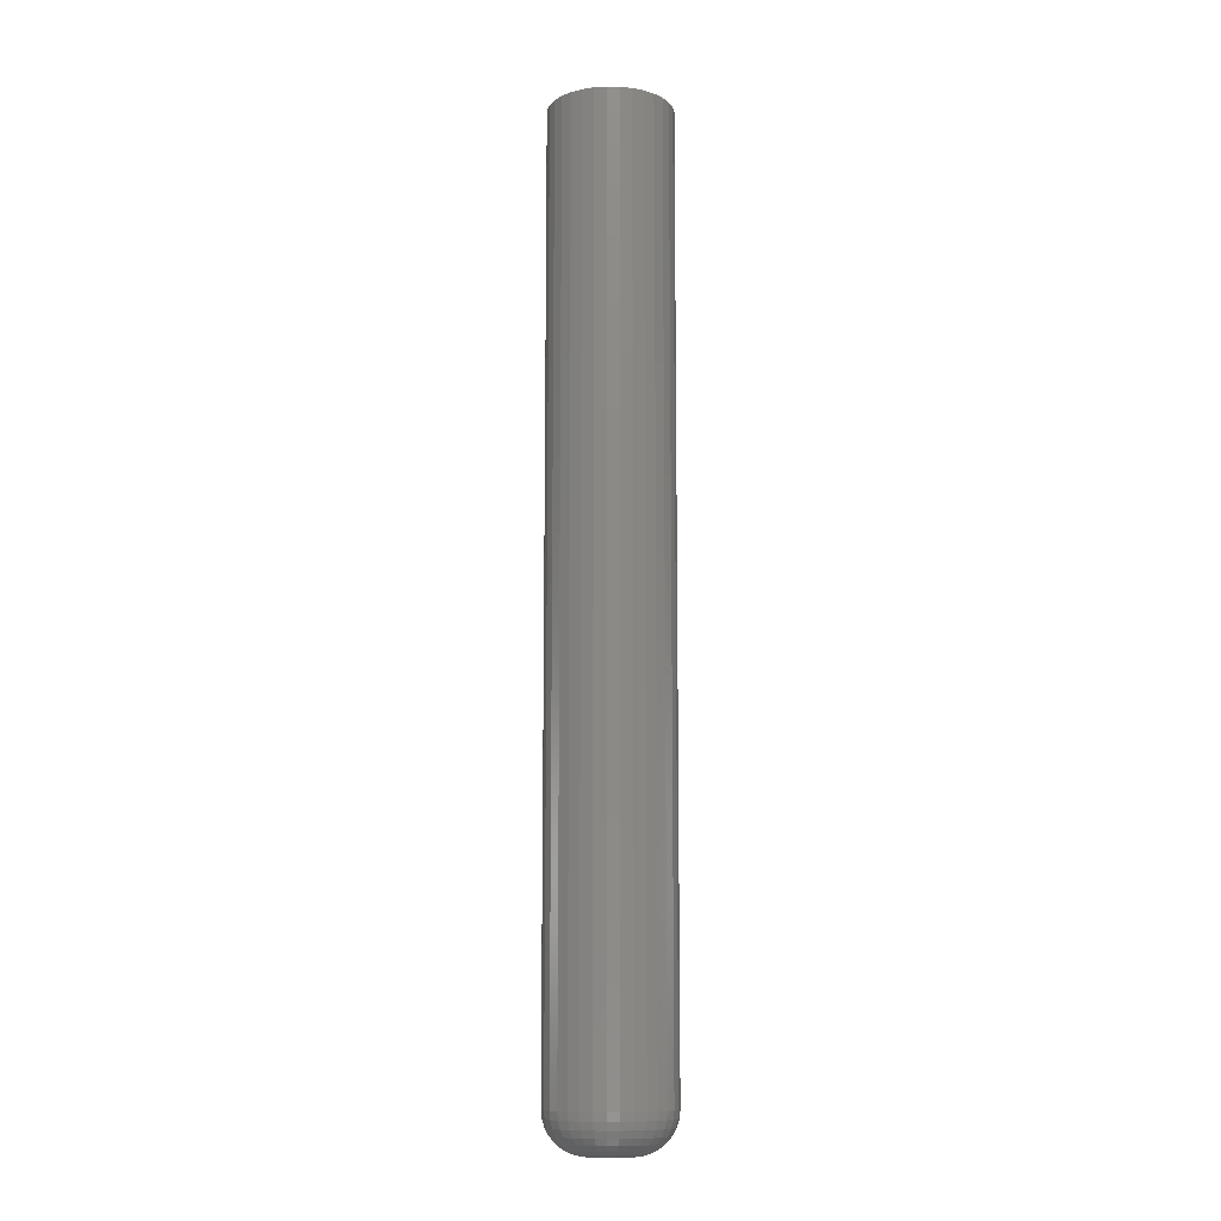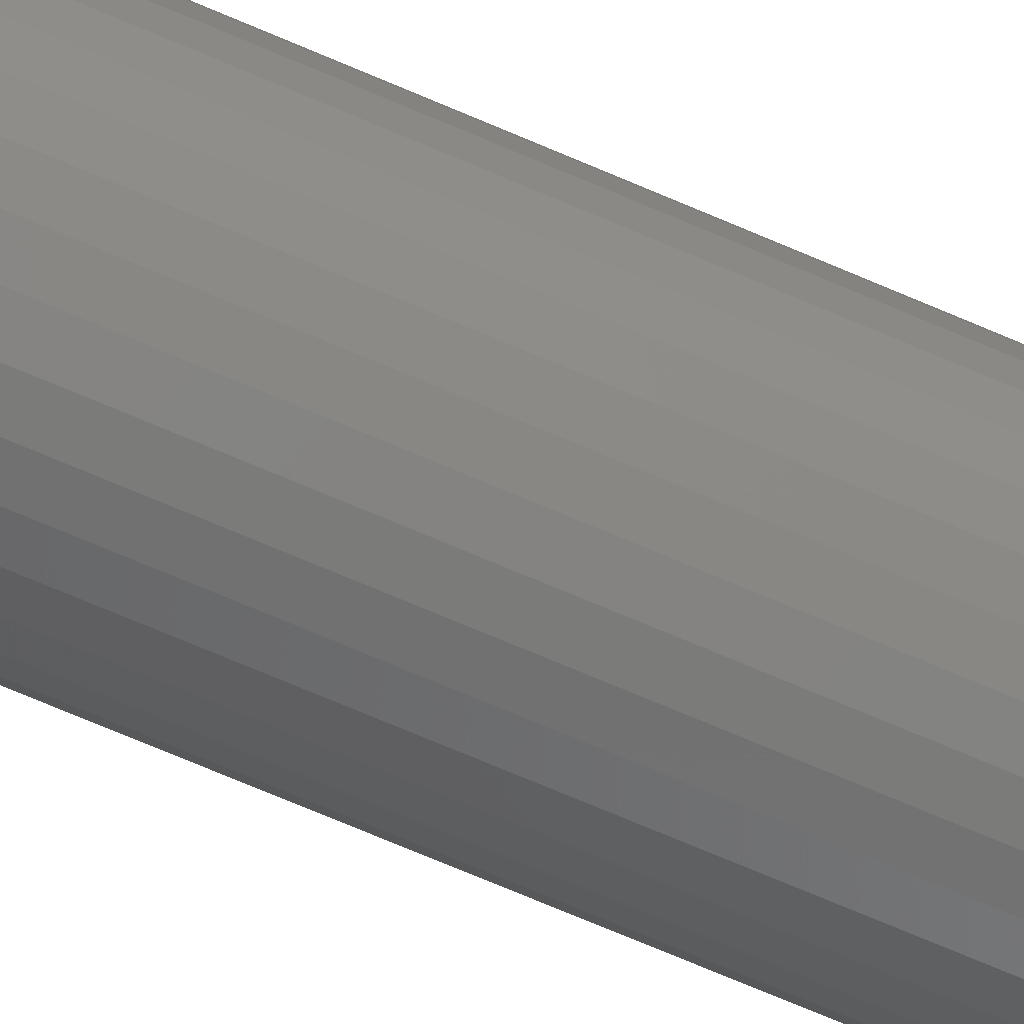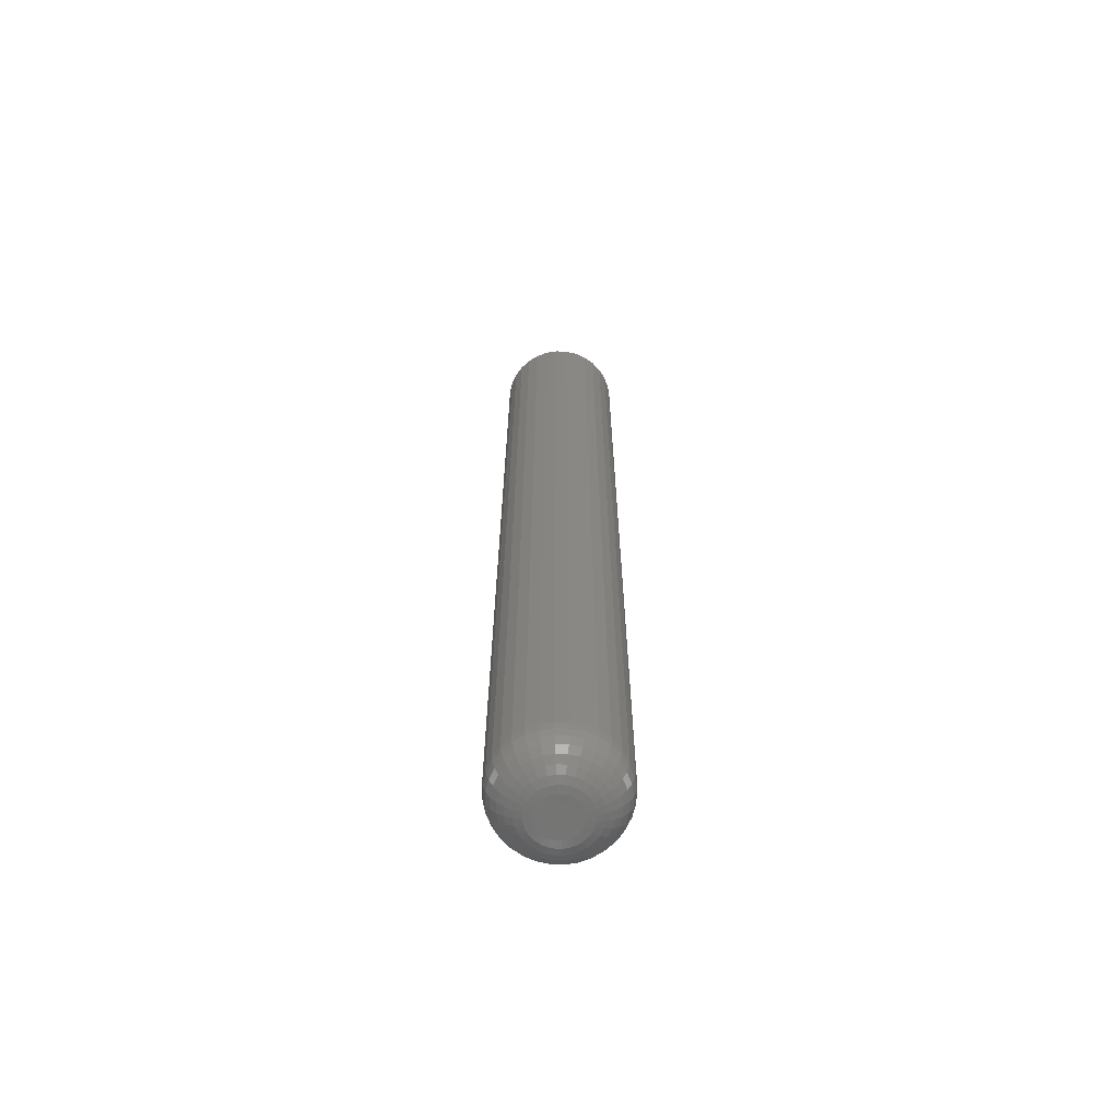
<metadata>
{"format":"stl","ext":"stl","renderer":"f3d","projection":"perspective","resolution":1024,"background":"white","views":[{"elev":-10.8,"azim":-30.5,"up":"+Z"},{"elev":-68.6,"azim":66.4,"up":"+Y"},{"elev":-65.9,"azim":93.6,"up":"+Z"}]}
</metadata>
<code>
# stl→obj: 320 verts, 636 faces
v -0.01266 0.008955 0
v -0.01066 0.0114 0
v 0.01214 0.0114 0
v 0.01414 0.008955 0
v -0.01415 0.006168 0
v 0.01563 0.006168 0
v 0.01414 -0.008955 0
v -0.01266 -0.008955 0
v 0.01563 -0.006168 0
v -0.01066 -0.0114 0
v 0.01214 -0.0114 0
v -0.008215 -0.0134 0
v 0.009695 -0.0134 0
v -0.005428 -0.01489 0
v -0.002404 -0.01581 0
v 0.006908 -0.01489 0
v 0.0007401 -0.01612 0
v 0.003885 -0.01581 0
v 0.009695 0.0134 0
v -0.008215 0.0134 0
v -0.005428 0.01489 0
v -0.002404 0.01581 0
v 0.0007401 0.01612 0
v 0.003885 0.01581 0
v 0.006908 0.01489 0
v -0.01415 -0.006168 0
v -0.01507 -0.003145 0
v 0.01655 -0.003145 0
v -0.01538 -1.396e-17 0
v 0.01686 -5.565e-18 0
v -0.01507 0.003145 0
v 0.01655 0.003145 0
v 0.04811 -5.367e-17 0.03125
v 0.04811 0 0.75
v 0.0472 -0.009241 0.03125
v 0.0472 -0.009241 0.75
v 0.0445 -0.01813 0.03125
v 0.0445 -0.01813 0.75
v 0.04013 -0.02632 0.03125
v 0.04013 -0.02632 0.75
v 0.03423 -0.03349 0.03125
v 0.03423 -0.03349 0.75
v 0.02706 -0.03939 0.03125
v 0.02706 -0.03939 0.75
v 0.01887 -0.04376 0.03125
v 0.01887 -0.04376 0.75
v 0.009981 -0.04646 0.03125
v 0.009981 -0.04646 0.75
v 0.0007401 -0.04737 0.03125
v 0.0007401 -0.04737 0.75
v -0.008501 -0.04646 0.03125
v -0.008501 -0.04646 0.75
v -0.01739 -0.04376 0.03125
v -0.01739 -0.04376 0.75
v -0.02558 -0.03939 0.03125
v -0.02558 -0.03939 0.75
v -0.03275 -0.03349 0.03125
v -0.03275 -0.03349 0.75
v -0.03865 -0.02632 0.03125
v -0.03865 -0.02632 0.75
v -0.04302 -0.01813 0.03125
v -0.04302 -0.01813 0.75
v -0.04572 -0.009241 0.03125
v -0.04572 -0.009241 0.75
v -0.04663 5.801e-18 0.03125
v -0.04663 5.801e-18 0.75
v -0.04572 0.009241 0.03125
v -0.04572 0.009241 0.75
v -0.04302 0.01813 0.03125
v -0.04302 0.01813 0.75
v -0.03865 0.02632 0.03125
v -0.03865 0.02632 0.75
v -0.03275 0.03349 0.03125
v -0.03275 0.03349 0.75
v -0.02558 0.03939 0.03125
v -0.02558 0.03939 0.75
v -0.01739 0.04376 0.03125
v -0.01739 0.04376 0.75
v -0.008501 0.04646 0.03125
v -0.008501 0.04646 0.75
v 0.0007401 0.04737 0.03125
v 0.0007401 0.04737 0.75
v 0.009981 0.04646 0.03125
v 0.009981 0.04646 0.75
v 0.01887 0.04376 0.03125
v 0.01887 0.04376 0.75
v 0.02706 0.03939 0.03125
v 0.02706 0.03939 0.75
v 0.03423 0.03349 0.03125
v 0.03423 0.03349 0.75
v 0.04013 0.02632 0.03125
v 0.04013 0.02632 0.75
v 0.0445 0.01813 0.03125
v 0.0445 0.01813 0.75
v 0.0472 0.009241 0.03125
v 0.0472 0.009241 0.75
v -0.04603 -3.469e-17 0.02515
v -0.04513 0.009124 0.02515
v -0.04425 -3.469e-17 0.01929
v -0.04339 0.008777 0.01929
v -0.04136 -3.123e-17 0.01389
v -0.04055 0.008214 0.01389
v -0.03748 -2.776e-17 0.009153
v -0.03674 0.007455 0.009153
v -0.03274 -2.429e-17 0.005267
v -0.0321 0.006532 0.005267
v -0.02734 -2.255e-17 0.002379
v -0.0268 0.005478 0.002379
v -0.02147 -1.561e-17 0.0006005
v -0.02105 0.004334 0.0006005
v 0.04661 0.009124 0.02515
v 0.04751 -2.776e-17 0.02515
v 0.04487 0.008777 0.01929
v 0.04573 -2.429e-17 0.01929
v 0.04203 0.008214 0.01389
v 0.04284 -2.082e-17 0.01389
v 0.03822 0.007455 0.009153
v 0.03896 -2.082e-17 0.009153
v 0.03358 0.006532 0.005267
v 0.03422 -1.561e-17 0.005267
v 0.02828 0.005478 0.002379
v 0.02882 -1.388e-17 0.002379
v 0.02253 0.004334 0.0006005
v 0.02296 -1.214e-17 0.0006005
v 0.04395 0.0179 0.02515
v 0.04231 0.01722 0.01929
v 0.03964 0.01611 0.01389
v 0.03605 0.01462 0.009153
v 0.03167 0.01281 0.005267
v 0.02668 0.01074 0.002379
v 0.02126 0.008501 0.0006005
v 0.03963 0.02598 0.02515
v 0.03815 0.02499 0.01929
v 0.03575 0.02339 0.01389
v 0.03252 0.02123 0.009153
v 0.02858 0.0186 0.005267
v 0.02409 0.0156 0.002379
v 0.01921 0.01234 0.0006005
v 0.03381 0.03307 0.02515
v 0.03255 0.03181 0.01929
v 0.03051 0.02977 0.01389
v 0.02776 0.02702 0.009153
v 0.02441 0.02367 0.005267
v 0.02059 0.01985 0.002379
v 0.01645 0.01571 0.0006005
v 0.02672 0.03889 0.02515
v 0.02574 0.03741 0.01929
v 0.02413 0.03501 0.01389
v 0.02197 0.03178 0.009153
v 0.01934 0.02784 0.005267
v 0.01634 0.02335 0.002379
v 0.01308 0.01847 0.0006005
v 0.01864 0.04321 0.02515
v 0.01796 0.04157 0.01929
v 0.01685 0.0389 0.01389
v 0.01536 0.03531 0.009153
v 0.01355 0.03093 0.005267
v 0.01148 0.02594 0.002379
v 0.009241 0.02052 0.0006005
v 0.009864 0.04587 0.02515
v 0.009517 0.04413 0.01929
v 0.008954 0.04129 0.01389
v 0.008196 0.03748 0.009153
v 0.007272 0.03284 0.005267
v 0.006218 0.02754 0.002379
v 0.005074 0.02179 0.0006005
v 0.0007401 0.04677 0.02515
v 0.0007401 0.04499 0.01929
v 0.0007401 0.0421 0.01389
v 0.0007401 0.03822 0.009153
v 0.0007401 0.03348 0.005267
v 0.0007401 0.02808 0.002379
v 0.0007401 0.02221 0.0006005
v -0.008384 0.04587 0.02515
v -0.008037 0.04413 0.01929
v -0.007474 0.04129 0.01389
v -0.006715 0.03748 0.009153
v -0.005791 0.03284 0.005267
v -0.004737 0.02754 0.002379
v -0.003594 0.02179 0.0006005
v -0.01716 0.04321 0.02515
v -0.01648 0.04157 0.01929
v -0.01537 0.0389 0.01389
v -0.01388 0.03531 0.009153
v -0.01207 0.03093 0.005267
v -0.01 0.02594 0.002379
v -0.007761 0.02052 0.0006005
v -0.02524 0.03889 0.02515
v -0.02425 0.03741 0.01929
v -0.02265 0.03501 0.01389
v -0.02049 0.03178 0.009153
v -0.01786 0.02784 0.005267
v -0.01486 0.02335 0.002379
v -0.0116 0.01847 0.0006005
v -0.03233 0.03307 0.02515
v -0.03107 0.03181 0.01929
v -0.02903 0.02977 0.01389
v -0.02628 0.02702 0.009153
v -0.02293 0.02367 0.005267
v -0.01911 0.01985 0.002379
v -0.01497 0.01571 0.0006005
v -0.03815 0.02598 0.02515
v -0.03667 0.02499 0.01929
v -0.03427 0.02339 0.01389
v -0.03103 0.02123 0.009153
v -0.0271 0.0186 0.005267
v -0.02261 0.0156 0.002379
v -0.01773 0.01234 0.0006005
v -0.04247 0.0179 0.02515
v -0.04082 0.01722 0.01929
v -0.03816 0.01611 0.01389
v -0.03457 0.01462 0.009153
v -0.03019 0.01281 0.005267
v -0.0252 0.01074 0.002379
v -0.01978 0.008501 0.0006005
v 0.04661 -0.009124 0.02515
v 0.04487 -0.008777 0.01929
v 0.04203 -0.008214 0.01389
v 0.03822 -0.007455 0.009153
v 0.03358 -0.006532 0.005267
v 0.02828 -0.005478 0.002379
v 0.02253 -0.004334 0.0006005
v -0.04513 -0.009124 0.02515
v -0.04339 -0.008777 0.01929
v -0.04055 -0.008214 0.01389
v -0.03674 -0.007455 0.009153
v -0.0321 -0.006532 0.005267
v -0.0268 -0.005478 0.002379
v -0.02105 -0.004334 0.0006005
v -0.04247 -0.0179 0.02515
v -0.04082 -0.01722 0.01929
v -0.03816 -0.01611 0.01389
v -0.03457 -0.01462 0.009153
v -0.03019 -0.01281 0.005267
v -0.0252 -0.01074 0.002379
v -0.01978 -0.008501 0.0006005
v -0.03815 -0.02598 0.02515
v -0.03667 -0.02499 0.01929
v -0.03427 -0.02339 0.01389
v -0.03103 -0.02123 0.009153
v -0.0271 -0.0186 0.005267
v -0.02261 -0.0156 0.002379
v -0.01773 -0.01234 0.0006005
v -0.03233 -0.03307 0.02515
v -0.03107 -0.03181 0.01929
v -0.02903 -0.02977 0.01389
v -0.02628 -0.02702 0.009153
v -0.02293 -0.02367 0.005267
v -0.01911 -0.01985 0.002379
v -0.01497 -0.01571 0.0006005
v -0.02524 -0.03889 0.02515
v -0.02425 -0.03741 0.01929
v -0.02265 -0.03501 0.01389
v -0.02049 -0.03178 0.009153
v -0.01786 -0.02784 0.005267
v -0.01486 -0.02335 0.002379
v -0.0116 -0.01847 0.0006005
v -0.01716 -0.04321 0.02515
v -0.01648 -0.04157 0.01929
v -0.01537 -0.0389 0.01389
v -0.01388 -0.03531 0.009153
v -0.01207 -0.03093 0.005267
v -0.01 -0.02594 0.002379
v -0.007761 -0.02052 0.0006005
v -0.008384 -0.04587 0.02515
v -0.008037 -0.04413 0.01929
v -0.007474 -0.04129 0.01389
v -0.006715 -0.03748 0.009153
v -0.005791 -0.03284 0.005267
v -0.004737 -0.02754 0.002379
v -0.003594 -0.02179 0.0006005
v 0.0007401 -0.04677 0.02515
v 0.0007401 -0.04499 0.01929
v 0.0007401 -0.0421 0.01389
v 0.0007401 -0.03822 0.009153
v 0.0007401 -0.03348 0.005267
v 0.0007401 -0.02808 0.002379
v 0.0007401 -0.02221 0.0006005
v 0.009864 -0.04587 0.02515
v 0.009517 -0.04413 0.01929
v 0.008954 -0.04129 0.01389
v 0.008196 -0.03748 0.009153
v 0.007272 -0.03284 0.005267
v 0.006218 -0.02754 0.002379
v 0.005074 -0.02179 0.0006005
v 0.01864 -0.04321 0.02515
v 0.01796 -0.04157 0.01929
v 0.01685 -0.0389 0.01389
v 0.01536 -0.03531 0.009153
v 0.01355 -0.03093 0.005267
v 0.01148 -0.02594 0.002379
v 0.009241 -0.02052 0.0006005
v 0.02672 -0.03889 0.02515
v 0.02574 -0.03741 0.01929
v 0.02413 -0.03501 0.01389
v 0.02197 -0.03178 0.009153
v 0.01934 -0.02784 0.005267
v 0.01634 -0.02335 0.002379
v 0.01308 -0.01847 0.0006005
v 0.03381 -0.03307 0.02515
v 0.03255 -0.03181 0.01929
v 0.03051 -0.02977 0.01389
v 0.02776 -0.02702 0.009153
v 0.02441 -0.02367 0.005267
v 0.02059 -0.01985 0.002379
v 0.01645 -0.01571 0.0006005
v 0.03963 -0.02598 0.02515
v 0.03815 -0.02499 0.01929
v 0.03575 -0.02339 0.01389
v 0.03252 -0.02123 0.009153
v 0.02858 -0.0186 0.005267
v 0.02409 -0.0156 0.002379
v 0.01921 -0.01234 0.0006005
v 0.04395 -0.0179 0.02515
v 0.04231 -0.01722 0.01929
v 0.03964 -0.01611 0.01389
v 0.03605 -0.01462 0.009153
v 0.03167 -0.01281 0.005267
v 0.02668 -0.01074 0.002379
v 0.02126 -0.008501 0.0006005
f 1 2 3
f 4 1 3
f 5 1 4
f 6 5 4
f 7 8 9
f 10 8 7
f 11 10 7
f 12 10 11
f 13 12 11
f 13 14 12
f 15 14 13
f 16 15 13
f 16 17 15
f 18 17 16
f 19 3 2
f 19 2 20
f 19 20 21
f 19 21 22
f 19 22 23
f 19 23 24
f 19 24 25
f 8 26 9
f 9 26 27
f 9 27 28
f 28 27 29
f 28 29 30
f 30 29 31
f 30 31 32
f 32 31 5
f 32 5 6
f 33 34 35
f 35 34 36
f 35 36 37
f 37 36 38
f 37 38 39
f 39 38 40
f 39 40 41
f 41 40 42
f 41 42 43
f 43 42 44
f 43 44 45
f 45 44 46
f 45 46 47
f 47 46 48
f 47 48 49
f 49 48 50
f 49 50 51
f 51 50 52
f 51 52 53
f 53 52 54
f 53 54 55
f 55 54 56
f 55 56 57
f 57 56 58
f 57 58 59
f 59 58 60
f 59 60 61
f 61 60 62
f 61 62 63
f 63 62 64
f 63 64 65
f 65 64 66
f 65 66 67
f 67 66 68
f 67 68 69
f 69 68 70
f 69 70 71
f 71 70 72
f 71 72 73
f 73 72 74
f 73 74 75
f 75 74 76
f 75 76 77
f 77 76 78
f 77 78 79
f 79 78 80
f 79 80 81
f 81 80 82
f 81 82 83
f 83 82 84
f 83 84 85
f 85 84 86
f 85 86 87
f 87 86 88
f 87 88 89
f 89 88 90
f 89 90 91
f 91 90 92
f 91 92 93
f 93 92 94
f 93 94 95
f 95 94 96
f 95 96 33
f 33 96 34
f 65 67 97
f 97 67 98
f 97 98 99
f 99 98 100
f 99 100 101
f 101 100 102
f 101 102 103
f 103 102 104
f 103 104 105
f 105 104 106
f 105 106 107
f 107 106 108
f 107 108 109
f 109 108 110
f 109 110 29
f 29 110 31
f 95 33 111
f 111 33 112
f 111 112 113
f 113 112 114
f 113 114 115
f 115 114 116
f 115 116 117
f 117 116 118
f 117 118 119
f 119 118 120
f 119 120 121
f 121 120 122
f 121 122 123
f 123 122 124
f 123 124 32
f 32 124 30
f 93 95 125
f 125 95 111
f 125 111 126
f 126 111 113
f 126 113 127
f 127 113 115
f 127 115 128
f 128 115 117
f 128 117 129
f 129 117 119
f 129 119 130
f 130 119 121
f 130 121 131
f 131 121 123
f 131 123 6
f 6 123 32
f 91 93 132
f 132 93 125
f 132 125 133
f 133 125 126
f 133 126 134
f 134 126 127
f 134 127 135
f 135 127 128
f 135 128 136
f 136 128 129
f 136 129 137
f 137 129 130
f 137 130 138
f 138 130 131
f 138 131 4
f 4 131 6
f 89 91 139
f 139 91 132
f 139 132 140
f 140 132 133
f 140 133 141
f 141 133 134
f 141 134 142
f 142 134 135
f 142 135 143
f 143 135 136
f 143 136 144
f 144 136 137
f 144 137 145
f 145 137 138
f 145 138 3
f 3 138 4
f 87 89 146
f 146 89 139
f 146 139 147
f 147 139 140
f 147 140 148
f 148 140 141
f 148 141 149
f 149 141 142
f 149 142 150
f 150 142 143
f 150 143 151
f 151 143 144
f 151 144 152
f 152 144 145
f 152 145 19
f 19 145 3
f 85 87 153
f 153 87 146
f 153 146 154
f 154 146 147
f 154 147 155
f 155 147 148
f 155 148 156
f 156 148 149
f 156 149 157
f 157 149 150
f 157 150 158
f 158 150 151
f 158 151 159
f 159 151 152
f 159 152 25
f 25 152 19
f 83 85 160
f 160 85 153
f 160 153 161
f 161 153 154
f 161 154 162
f 162 154 155
f 162 155 163
f 163 155 156
f 163 156 164
f 164 156 157
f 164 157 165
f 165 157 158
f 165 158 166
f 166 158 159
f 166 159 24
f 24 159 25
f 81 83 167
f 167 83 160
f 167 160 168
f 168 160 161
f 168 161 169
f 169 161 162
f 169 162 170
f 170 162 163
f 170 163 171
f 171 163 164
f 171 164 172
f 172 164 165
f 172 165 173
f 173 165 166
f 173 166 23
f 23 166 24
f 79 81 174
f 174 81 167
f 174 167 175
f 175 167 168
f 175 168 176
f 176 168 169
f 176 169 177
f 177 169 170
f 177 170 178
f 178 170 171
f 178 171 179
f 179 171 172
f 179 172 180
f 180 172 173
f 180 173 22
f 22 173 23
f 77 79 181
f 181 79 174
f 181 174 182
f 182 174 175
f 182 175 183
f 183 175 176
f 183 176 184
f 184 176 177
f 184 177 185
f 185 177 178
f 185 178 186
f 186 178 179
f 186 179 187
f 187 179 180
f 187 180 21
f 21 180 22
f 75 77 188
f 188 77 181
f 188 181 189
f 189 181 182
f 189 182 190
f 190 182 183
f 190 183 191
f 191 183 184
f 191 184 192
f 192 184 185
f 192 185 193
f 193 185 186
f 193 186 194
f 194 186 187
f 194 187 20
f 20 187 21
f 73 75 195
f 195 75 188
f 195 188 196
f 196 188 189
f 196 189 197
f 197 189 190
f 197 190 198
f 198 190 191
f 198 191 199
f 199 191 192
f 199 192 200
f 200 192 193
f 200 193 201
f 201 193 194
f 201 194 2
f 2 194 20
f 71 73 202
f 202 73 195
f 202 195 203
f 203 195 196
f 203 196 204
f 204 196 197
f 204 197 205
f 205 197 198
f 205 198 206
f 206 198 199
f 206 199 207
f 207 199 200
f 207 200 208
f 208 200 201
f 208 201 1
f 1 201 2
f 69 71 209
f 209 71 202
f 209 202 210
f 210 202 203
f 210 203 211
f 211 203 204
f 211 204 212
f 212 204 205
f 212 205 213
f 213 205 206
f 213 206 214
f 214 206 207
f 214 207 215
f 215 207 208
f 215 208 5
f 5 208 1
f 67 69 98
f 98 69 209
f 98 209 100
f 100 209 210
f 100 210 102
f 102 210 211
f 102 211 104
f 104 211 212
f 104 212 106
f 106 212 213
f 106 213 108
f 108 213 214
f 108 214 110
f 110 214 215
f 110 215 31
f 31 215 5
f 33 35 112
f 112 35 216
f 112 216 114
f 114 216 217
f 114 217 116
f 116 217 218
f 116 218 118
f 118 218 219
f 118 219 120
f 120 219 220
f 120 220 122
f 122 220 221
f 122 221 124
f 124 221 222
f 124 222 30
f 30 222 28
f 63 65 223
f 223 65 97
f 223 97 224
f 224 97 99
f 224 99 225
f 225 99 101
f 225 101 226
f 226 101 103
f 226 103 227
f 227 103 105
f 227 105 228
f 228 105 107
f 228 107 229
f 229 107 109
f 229 109 27
f 27 109 29
f 61 63 230
f 230 63 223
f 230 223 231
f 231 223 224
f 231 224 232
f 232 224 225
f 232 225 233
f 233 225 226
f 233 226 234
f 234 226 227
f 234 227 235
f 235 227 228
f 235 228 236
f 236 228 229
f 236 229 26
f 26 229 27
f 59 61 237
f 237 61 230
f 237 230 238
f 238 230 231
f 238 231 239
f 239 231 232
f 239 232 240
f 240 232 233
f 240 233 241
f 241 233 234
f 241 234 242
f 242 234 235
f 242 235 243
f 243 235 236
f 243 236 8
f 8 236 26
f 57 59 244
f 244 59 237
f 244 237 245
f 245 237 238
f 245 238 246
f 246 238 239
f 246 239 247
f 247 239 240
f 247 240 248
f 248 240 241
f 248 241 249
f 249 241 242
f 249 242 250
f 250 242 243
f 250 243 10
f 10 243 8
f 55 57 251
f 251 57 244
f 251 244 252
f 252 244 245
f 252 245 253
f 253 245 246
f 253 246 254
f 254 246 247
f 254 247 255
f 255 247 248
f 255 248 256
f 256 248 249
f 256 249 257
f 257 249 250
f 257 250 12
f 12 250 10
f 53 55 258
f 258 55 251
f 258 251 259
f 259 251 252
f 259 252 260
f 260 252 253
f 260 253 261
f 261 253 254
f 261 254 262
f 262 254 255
f 262 255 263
f 263 255 256
f 263 256 264
f 264 256 257
f 264 257 14
f 14 257 12
f 51 53 265
f 265 53 258
f 265 258 266
f 266 258 259
f 266 259 267
f 267 259 260
f 267 260 268
f 268 260 261
f 268 261 269
f 269 261 262
f 269 262 270
f 270 262 263
f 270 263 271
f 271 263 264
f 271 264 15
f 15 264 14
f 49 51 272
f 272 51 265
f 272 265 273
f 273 265 266
f 273 266 274
f 274 266 267
f 274 267 275
f 275 267 268
f 275 268 276
f 276 268 269
f 276 269 277
f 277 269 270
f 277 270 278
f 278 270 271
f 278 271 17
f 17 271 15
f 47 49 279
f 279 49 272
f 279 272 280
f 280 272 273
f 280 273 281
f 281 273 274
f 281 274 282
f 282 274 275
f 282 275 283
f 283 275 276
f 283 276 284
f 284 276 277
f 284 277 285
f 285 277 278
f 285 278 18
f 18 278 17
f 45 47 286
f 286 47 279
f 286 279 287
f 287 279 280
f 287 280 288
f 288 280 281
f 288 281 289
f 289 281 282
f 289 282 290
f 290 282 283
f 290 283 291
f 291 283 284
f 291 284 292
f 292 284 285
f 292 285 16
f 16 285 18
f 43 45 293
f 293 45 286
f 293 286 294
f 294 286 287
f 294 287 295
f 295 287 288
f 295 288 296
f 296 288 289
f 296 289 297
f 297 289 290
f 297 290 298
f 298 290 291
f 298 291 299
f 299 291 292
f 299 292 13
f 13 292 16
f 41 43 300
f 300 43 293
f 300 293 301
f 301 293 294
f 301 294 302
f 302 294 295
f 302 295 303
f 303 295 296
f 303 296 304
f 304 296 297
f 304 297 305
f 305 297 298
f 305 298 306
f 306 298 299
f 306 299 11
f 11 299 13
f 39 41 307
f 307 41 300
f 307 300 308
f 308 300 301
f 308 301 309
f 309 301 302
f 309 302 310
f 310 302 303
f 310 303 311
f 311 303 304
f 311 304 312
f 312 304 305
f 312 305 313
f 313 305 306
f 313 306 7
f 7 306 11
f 37 39 314
f 314 39 307
f 314 307 315
f 315 307 308
f 315 308 316
f 316 308 309
f 316 309 317
f 317 309 310
f 317 310 318
f 318 310 311
f 318 311 319
f 319 311 312
f 319 312 320
f 320 312 313
f 320 313 9
f 9 313 7
f 35 37 216
f 216 37 314
f 216 314 217
f 217 314 315
f 217 315 218
f 218 315 316
f 218 316 219
f 219 316 317
f 219 317 220
f 220 317 318
f 220 318 221
f 221 318 319
f 221 319 222
f 222 319 320
f 222 320 28
f 28 320 9
f 82 80 78
f 84 82 78
f 84 78 86
f 86 78 76
f 86 76 88
f 88 76 74
f 88 74 90
f 90 74 72
f 90 72 92
f 92 72 70
f 92 70 94
f 94 70 68
f 94 68 96
f 36 62 38
f 38 62 60
f 38 60 40
f 40 60 58
f 40 58 42
f 42 58 56
f 42 56 44
f 44 56 54
f 44 54 46
f 46 54 52
f 46 52 50
f 46 50 48
f 96 68 34
f 34 68 66
f 34 66 36
f 36 66 64
f 36 64 62

</code>
